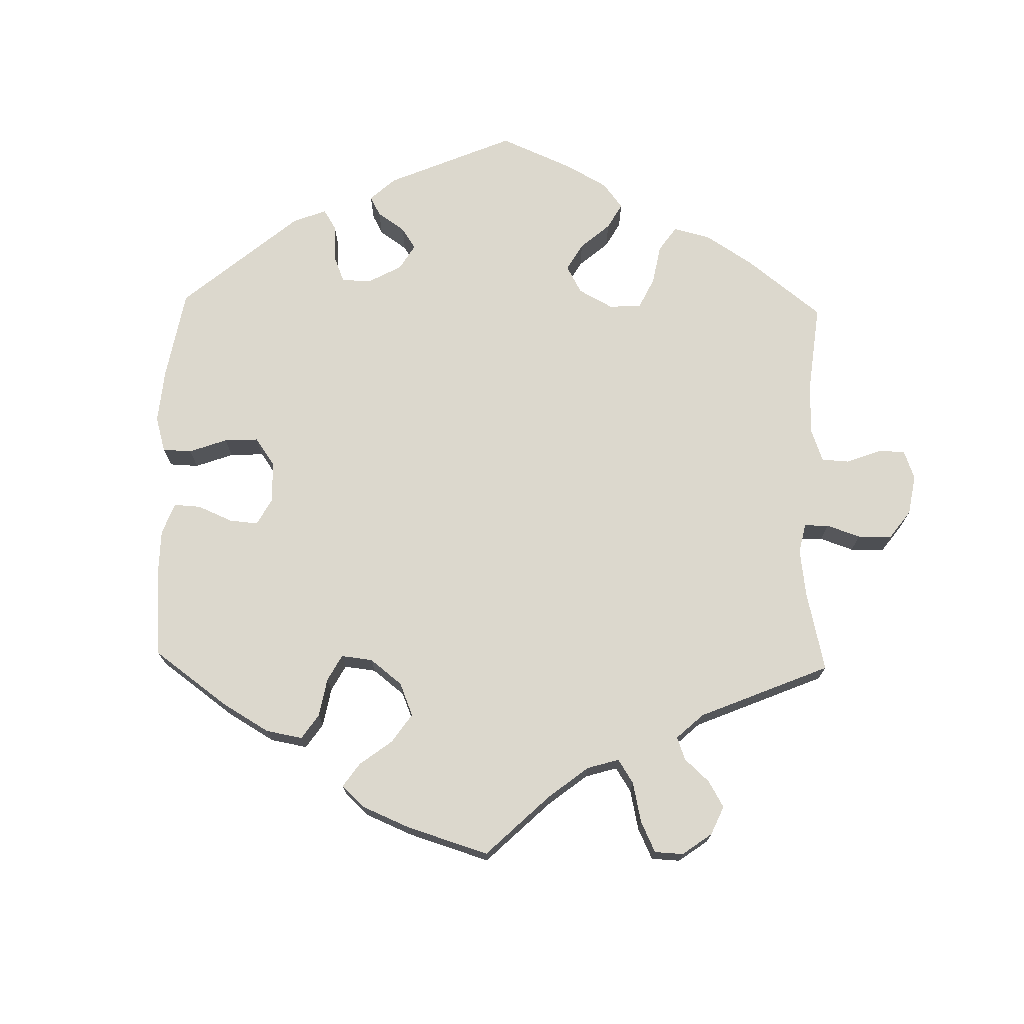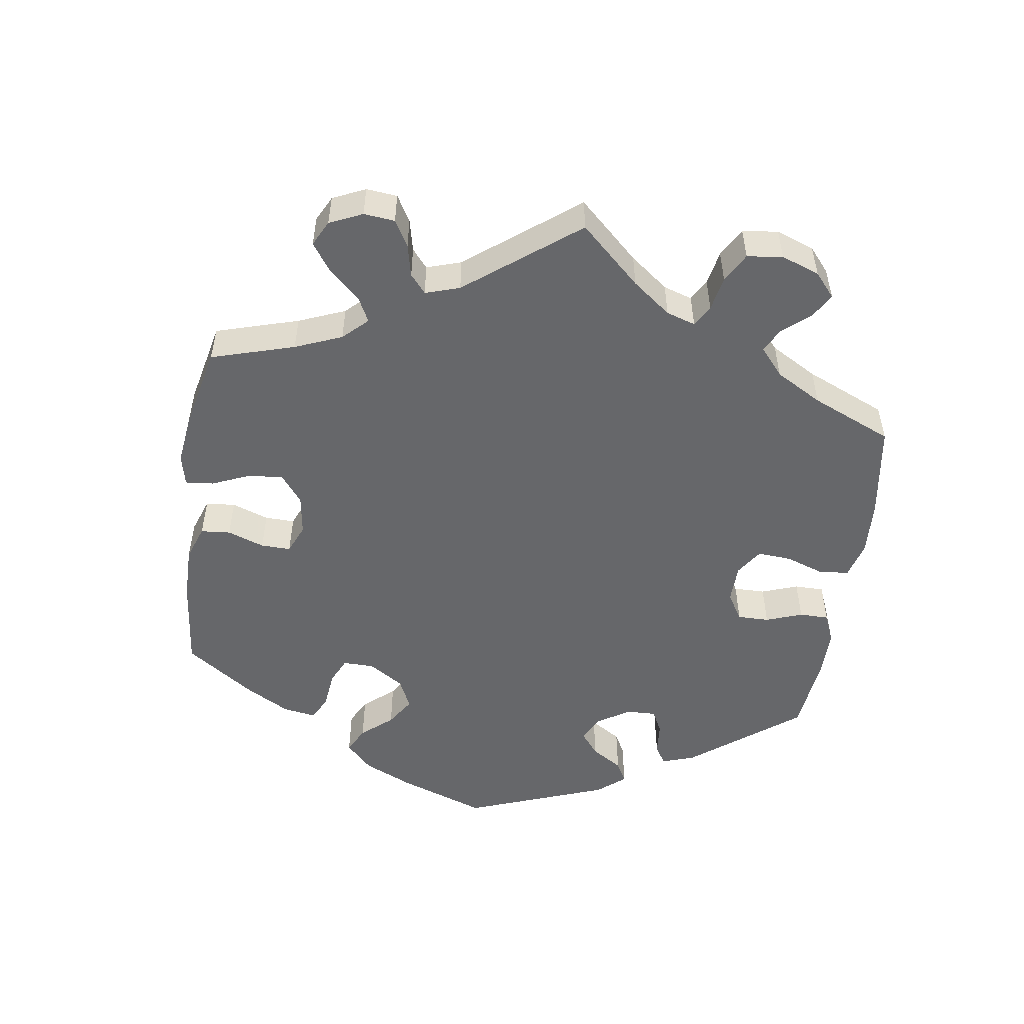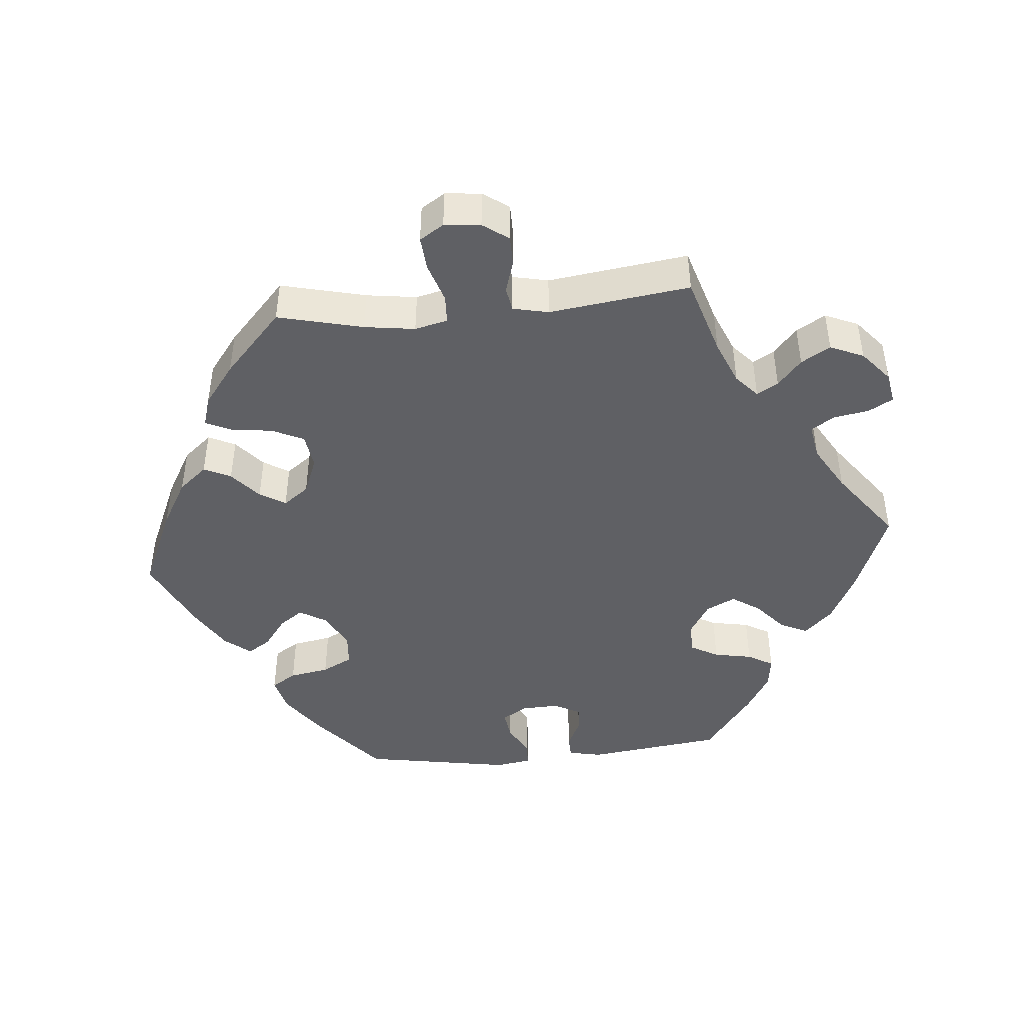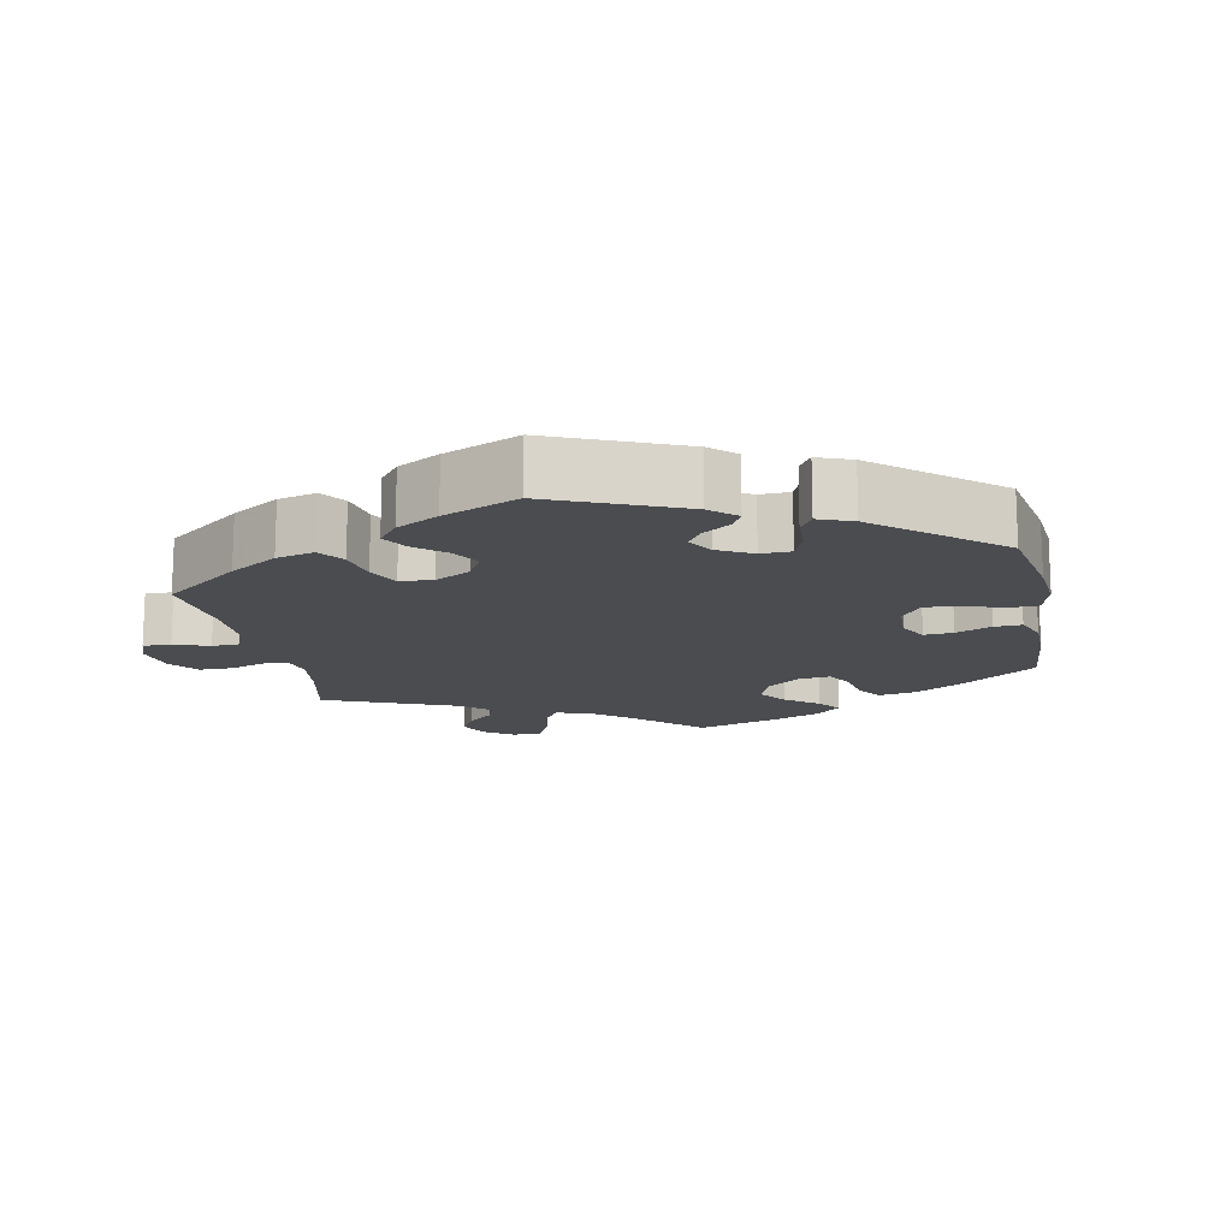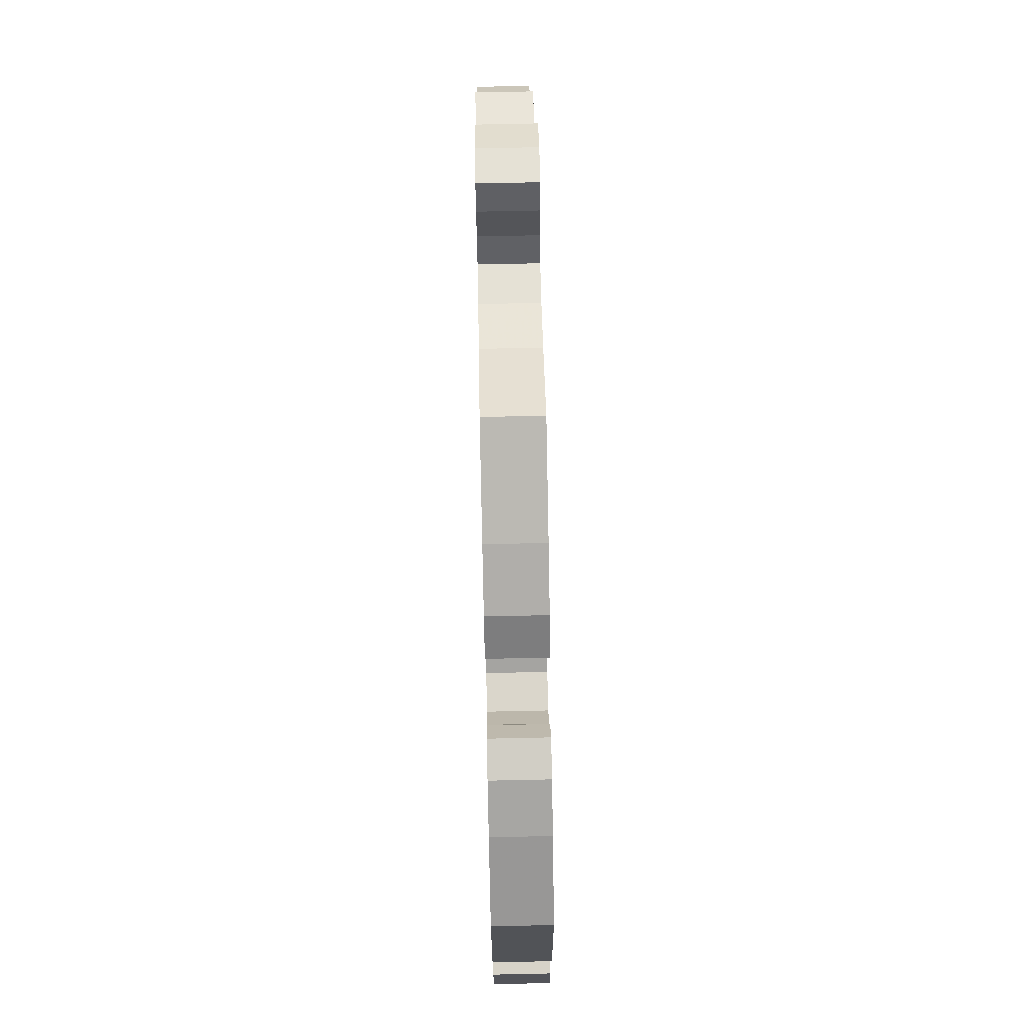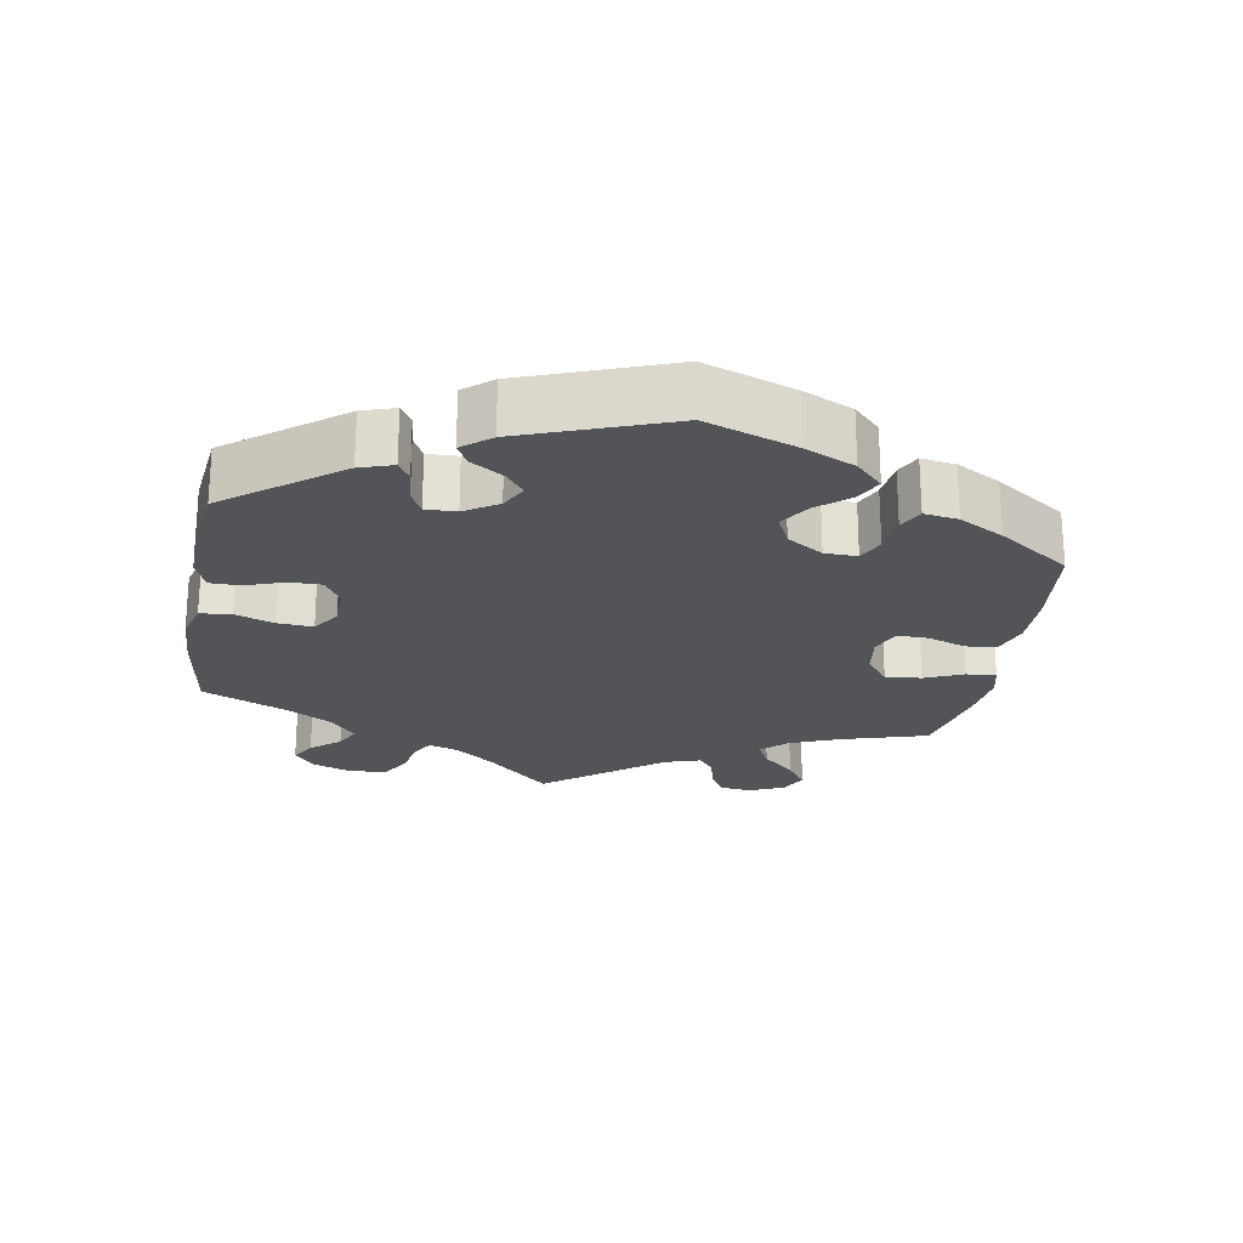
<metadata>
{"format":"obj","ext":"obj","renderer":"f3d","projection":"perspective","resolution":1024,"background":"white","views":[{"elev":72.5,"azim":-118.7,"up":"+Y"},{"elev":-52.2,"azim":-68.2,"up":"+Y"},{"elev":-44.7,"azim":-84.7,"up":"+Y"},{"elev":-14.8,"azim":71.2,"up":"+Y"},{"elev":75.2,"azim":88.8,"up":"+Z"},{"elev":-23.2,"azim":110.3,"up":"+Y"}]}
</metadata>
<code>
v 0.401 0.07 -0.373
v 0.339 0.07 -0.417
v 0.288 0.07 -0.43
v 0.266 0.07 -0.395
v 0.256 0.07 -0.339
v 0.234 0.07 -0.296
v 0.187 0.07 -0.292
v 0.135 0.07 -0.319
v 0.112 0.07 -0.357
v 0.135 0.07 -0.39
v 0.178 0.07 -0.422
v 0.199 0.07 -0.454
v 0.169 0.07 -0.491
v 0.109 0.07 -0.527
v 0.001 0.07 -0.578
v -0.117 0.07 -0.526
v -0.184 0.07 -0.488
v -0.218 0.07 -0.448
v -0.2 0.07 -0.41
v -0.158 0.07 -0.374
v -0.136 0.07 -0.338
v -0.163 0.07 -0.302
v -0.216 0.07 -0.281
v -0.266 0.07 -0.288
v -0.287 0.07 -0.333
v -0.294 0.07 -0.39
v -0.311 0.07 -0.427
v -0.354 0.07 -0.414
v -0.411 0.07 -0.371
v -0.5 0.07 -0.289
v -0.471 0.07 -0.169
v -0.461 0.07 -0.098
v -0.472 0.07 -0.052
v -0.512 0.07 -0.05
v -0.568 0.07 -0.068
v -0.616 0.07 -0.072
v -0.638 0.07 -0.038
v -0.633 0.07 0.013
v -0.607 0.07 0.049
v -0.564 0.07 0.049
v -0.519 0.07 0.035
v -0.485 0.07 0.041
v -0.474 0.07 0.091
v -0.5 0.07 0.289
v -0.389 0.07 0.323
v -0.326 0.07 0.349
v -0.294 0.07 0.378
v -0.311 0.07 0.408
v -0.349 0.07 0.441
v -0.373 0.07 0.482
v -0.353 0.07 0.529
v -0.309 0.07 0.566
v -0.265 0.07 0.574
v -0.246 0.07 0.54
v -0.237 0.07 0.489
v -0.216 0.07 0.457
v -0.166 0.07 0.466
v -0.101 0.07 0.504
v -0.001 0.07 0.578
v 0.124 0.07 0.528
v 0.194 0.07 0.492
v 0.232 0.07 0.453
v 0.214 0.07 0.414
v 0.171 0.07 0.377
v 0.144 0.07 0.337
v 0.164 0.07 0.296
v 0.211 0.07 0.267
v 0.256 0.07 0.268
v 0.278 0.07 0.307
v 0.288 0.07 0.361
v 0.309 0.07 0.397
v 0.354 0.07 0.391
v 0.411 0.07 0.357
v 0.501 0.07 0.29
v 0.525 0.07 0.097
v 0.515 0.07 0.05
v 0.484 0.07 0.049
v 0.441 0.07 0.069
v 0.405 0.07 0.071
v 0.385 0.07 0.034
v 0.387 0.07 -0.02
v 0.409 0.07 -0.055
v 0.45 0.07 -0.049
v 0.496 0.07 -0.025
v 0.53 0.07 -0.026
v 0.538 0.07 -0.076
v 0.501 0.07 -0.288
v 0.401 0 -0.373
v 0.339 0 -0.417
v 0.288 0 -0.43
v 0.266 0 -0.395
v 0.256 0 -0.339
v 0.234 0 -0.296
v 0.187 0 -0.292
v 0.135 0 -0.319
v 0.112 0 -0.357
v 0.135 0 -0.39
v 0.178 0 -0.422
v 0.199 0 -0.454
v 0.169 0 -0.491
v 0.109 0 -0.527
v 0.001 0 -0.578
v -0.117 0 -0.526
v -0.184 0 -0.488
v -0.218 0 -0.448
v -0.2 0 -0.41
v -0.158 0 -0.374
v -0.136 0 -0.338
v -0.163 0 -0.302
v -0.216 0 -0.281
v -0.266 0 -0.288
v -0.287 0 -0.333
v -0.294 0 -0.39
v -0.311 0 -0.427
v -0.354 0 -0.414
v -0.411 0 -0.371
v -0.5 0 -0.289
v -0.471 0 -0.169
v -0.461 0 -0.098
v -0.472 0 -0.052
v -0.512 0 -0.05
v -0.568 0 -0.068
v -0.616 0 -0.072
v -0.638 0 -0.038
v -0.633 0 0.013
v -0.607 0 0.049
v -0.564 0 0.049
v -0.519 0 0.035
v -0.485 0 0.041
v -0.474 0 0.091
v -0.5 0 0.289
v -0.389 0 0.323
v -0.326 0 0.349
v -0.294 0 0.378
v -0.311 0 0.408
v -0.349 0 0.441
v -0.373 0 0.482
v -0.353 0 0.529
v -0.309 0 0.566
v -0.265 0 0.574
v -0.246 0 0.54
v -0.237 0 0.489
v -0.216 0 0.457
v -0.166 0 0.466
v -0.101 0 0.504
v -0.001 0 0.578
v 0.124 0 0.528
v 0.194 0 0.492
v 0.232 0 0.453
v 0.214 0 0.414
v 0.171 0 0.377
v 0.144 0 0.337
v 0.164 0 0.296
v 0.211 0 0.267
v 0.256 0 0.268
v 0.278 0 0.307
v 0.288 0 0.361
v 0.309 0 0.397
v 0.354 0 0.391
v 0.411 0 0.357
v 0.501 0 0.29
v 0.525 0 0.097
v 0.515 0 0.05
v 0.484 0 0.049
v 0.441 0 0.069
v 0.405 0 0.071
v 0.385 0 0.034
v 0.387 0 -0.02
v 0.409 0 -0.055
v 0.45 0 -0.049
v 0.496 0 -0.025
v 0.53 0 -0.026
v 0.538 0 -0.076
v 0.501 0 -0.288
f 83 84 85 86
f 82 83 86 87
f 81 82 87 1
f 75 76 77 78
f 75 78 79
f 74 75 79
f 73 74 79 80
f 69 70 71 72
f 68 69 72 73
f 61 62 63 64
f 61 64 65
f 58 59 60 61
f 57 58 61 65
f 56 57 65 66
f 52 53 54 55
f 52 55 56
f 51 52 56
f 48 49 50 51
f 47 48 51 56
f 43 44 45
f 42 43 45 46
f 38 39 40 41
f 38 41 42
f 37 38 42
f 34 35 36 37
f 33 34 37 42
f 32 33 42 46
f 28 29 30 31
f 25 26 27 28
f 24 25 28 31
f 23 24 31 32
f 17 18 19 20
f 17 20 21
f 16 17 21
f 15 16 21
f 14 15 21
f 13 14 21 22
f 10 11 12 13
f 9 10 13 22
f 2 3 4 5
f 81 1 2 5
f 80 81 5 6
f 68 73 80 6
f 47 56 66 67
f 32 46 47 67
f 8 9 22 23
f 7 8 23 32
f 32 67 68
f 6 7 32 68
f 173 172 171 170
f 174 173 170 169
f 88 174 169 168
f 165 164 163 162
f 166 165 162
f 166 162 161
f 167 166 161 160
f 159 158 157 156
f 160 159 156 155
f 151 150 149 148
f 152 151 148
f 148 147 146 145
f 152 148 145 144
f 153 152 144 143
f 142 141 140 139
f 143 142 139
f 143 139 138
f 138 137 136 135
f 143 138 135 134
f 132 131 130
f 133 132 130 129
f 128 127 126 125
f 129 128 125
f 129 125 124
f 124 123 122 121
f 129 124 121 120
f 133 129 120 119
f 118 117 116 115
f 115 114 113 112
f 118 115 112 111
f 119 118 111 110
f 107 106 105 104
f 108 107 104
f 108 104 103
f 108 103 102
f 108 102 101
f 109 108 101 100
f 100 99 98 97
f 109 100 97 96
f 92 91 90 89
f 92 89 88 168
f 93 92 168 167
f 93 167 160 155
f 154 153 143 134
f 154 134 133 119
f 110 109 96 95
f 119 110 95 94
f 155 154 119
f 155 119 94 93
f 1 88 89 2
f 2 89 90 3
f 3 90 91 4
f 4 91 92 5
f 5 92 93 6
f 6 93 94 7
f 7 94 95 8
f 8 95 96 9
f 9 96 97 10
f 10 97 98 11
f 11 98 99 12
f 12 99 100 13
f 13 100 101 14
f 14 101 102 15
f 15 102 103 16
f 16 103 104 17
f 17 104 105 18
f 18 105 106 19
f 19 106 107 20
f 20 107 108 21
f 21 108 109 22
f 22 109 110 23
f 23 110 111 24
f 24 111 112 25
f 25 112 113 26
f 26 113 114 27
f 27 114 115 28
f 28 115 116 29
f 29 116 117 30
f 30 117 118 31
f 31 118 119 32
f 32 119 120 33
f 33 120 121 34
f 34 121 122 35
f 35 122 123 36
f 36 123 124 37
f 37 124 125 38
f 38 125 126 39
f 39 126 127 40
f 40 127 128 41
f 41 128 129 42
f 42 129 130 43
f 43 130 131 44
f 44 131 132 45
f 45 132 133 46
f 46 133 134 47
f 47 134 135 48
f 48 135 136 49
f 49 136 137 50
f 50 137 138 51
f 51 138 139 52
f 52 139 140 53
f 53 140 141 54
f 54 141 142 55
f 55 142 143 56
f 56 143 144 57
f 57 144 145 58
f 58 145 146 59
f 59 146 147 60
f 60 147 148 61
f 61 148 149 62
f 62 149 150 63
f 63 150 151 64
f 64 151 152 65
f 65 152 153 66
f 66 153 154 67
f 67 154 155 68
f 68 155 156 69
f 69 156 157 70
f 70 157 158 71
f 71 158 159 72
f 72 159 160 73
f 73 160 161 74
f 74 161 162 75
f 75 162 163 76
f 76 163 164 77
f 77 164 165 78
f 78 165 166 79
f 79 166 167 80
f 80 167 168 81
f 81 168 169 82
f 82 169 170 83
f 83 170 171 84
f 84 171 172 85
f 85 172 173 86
f 86 173 174 87
f 87 174 88 1

</code>
